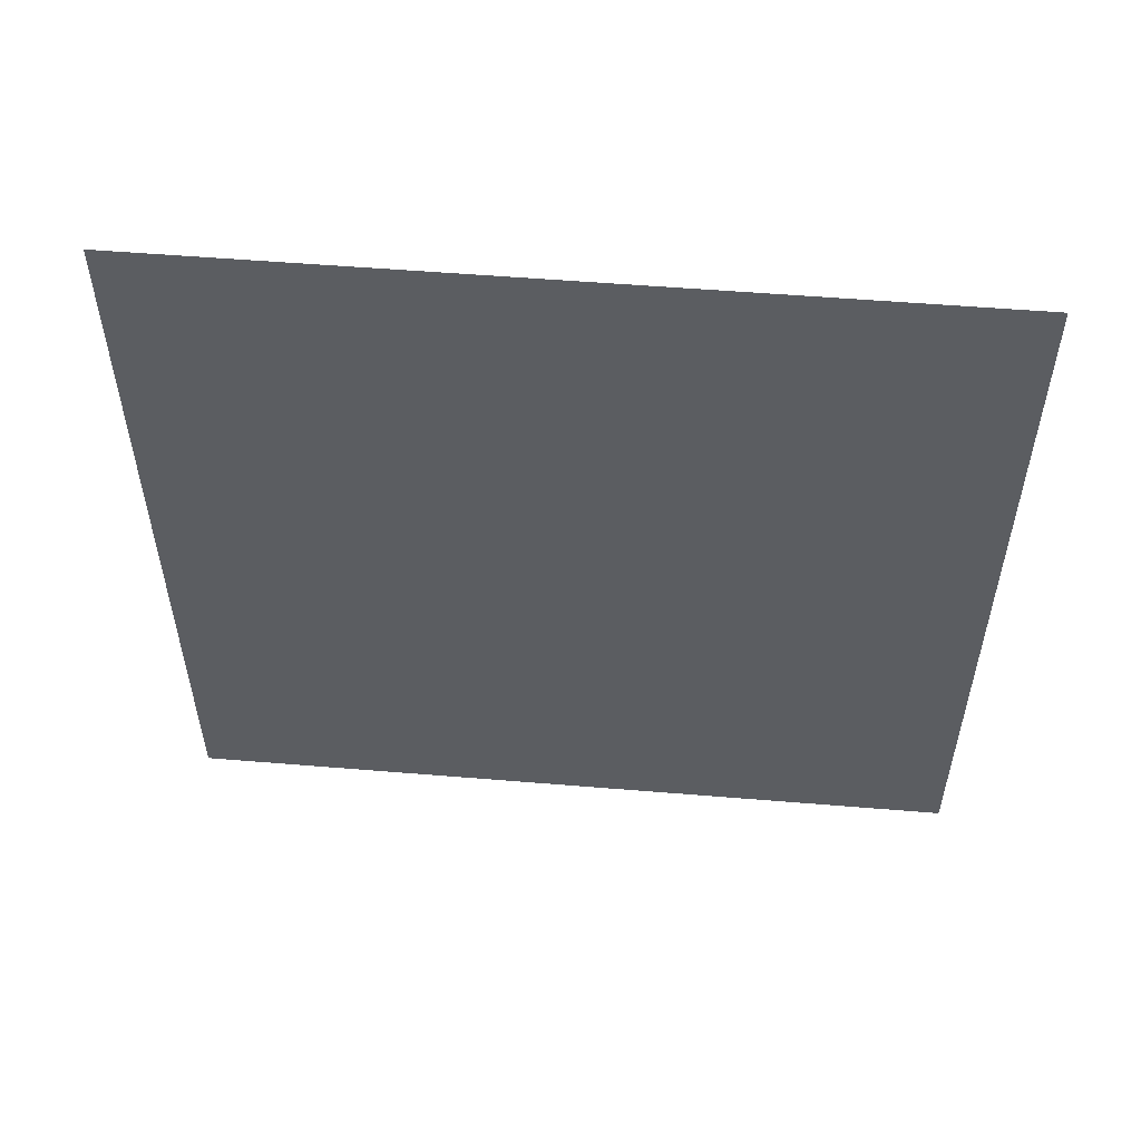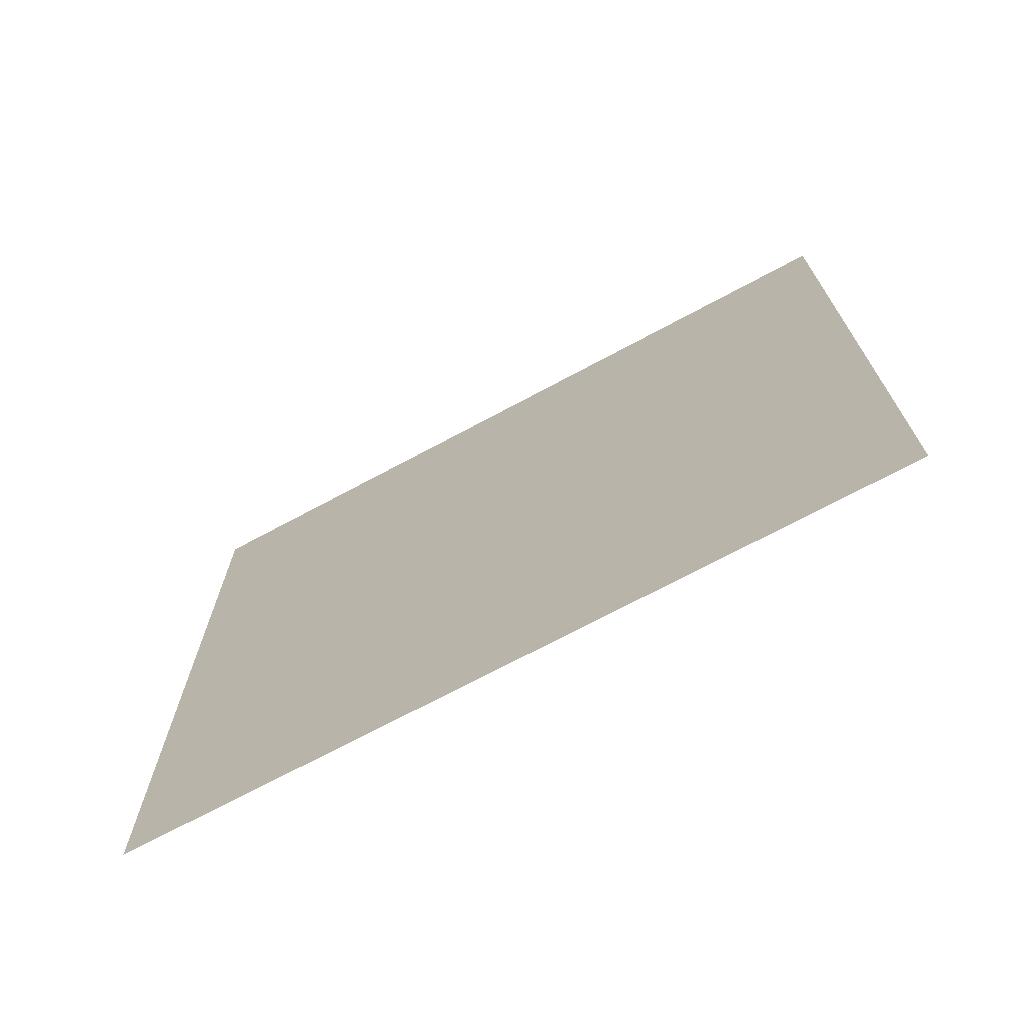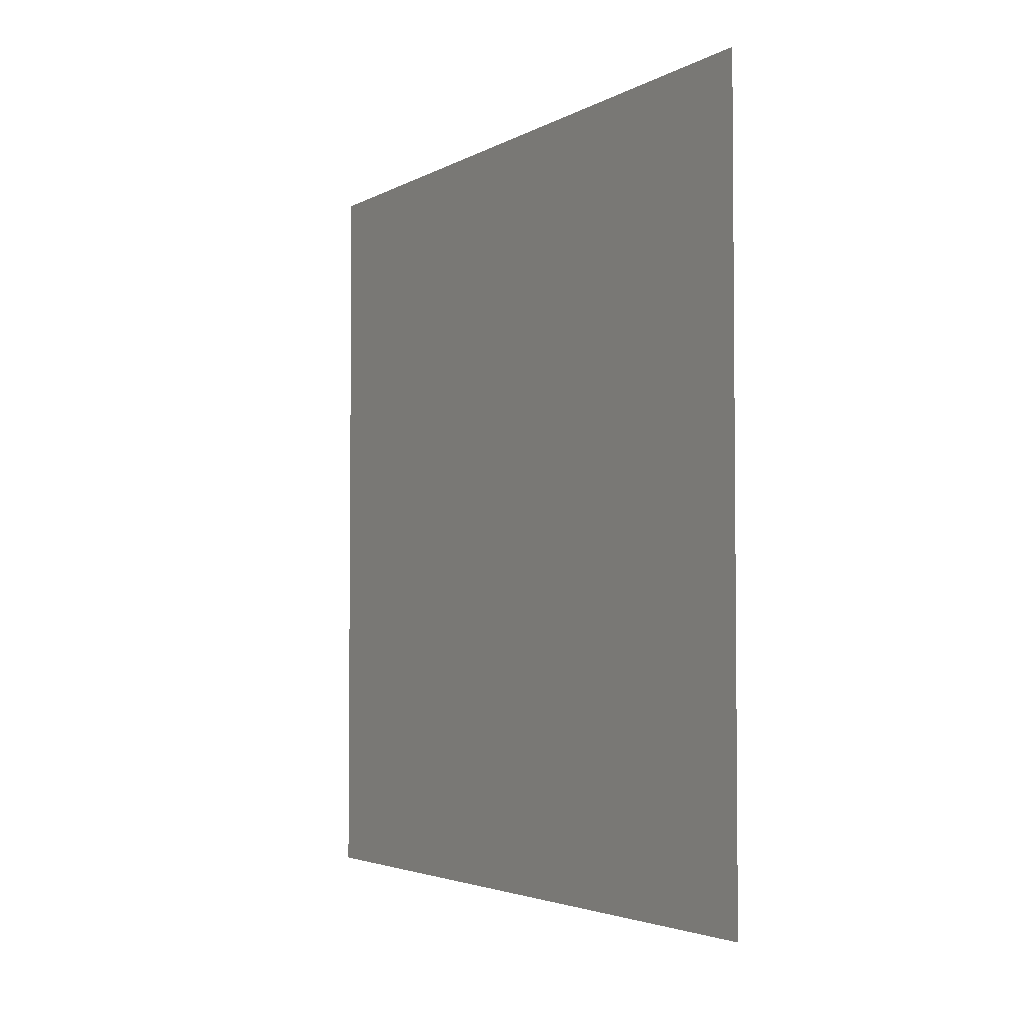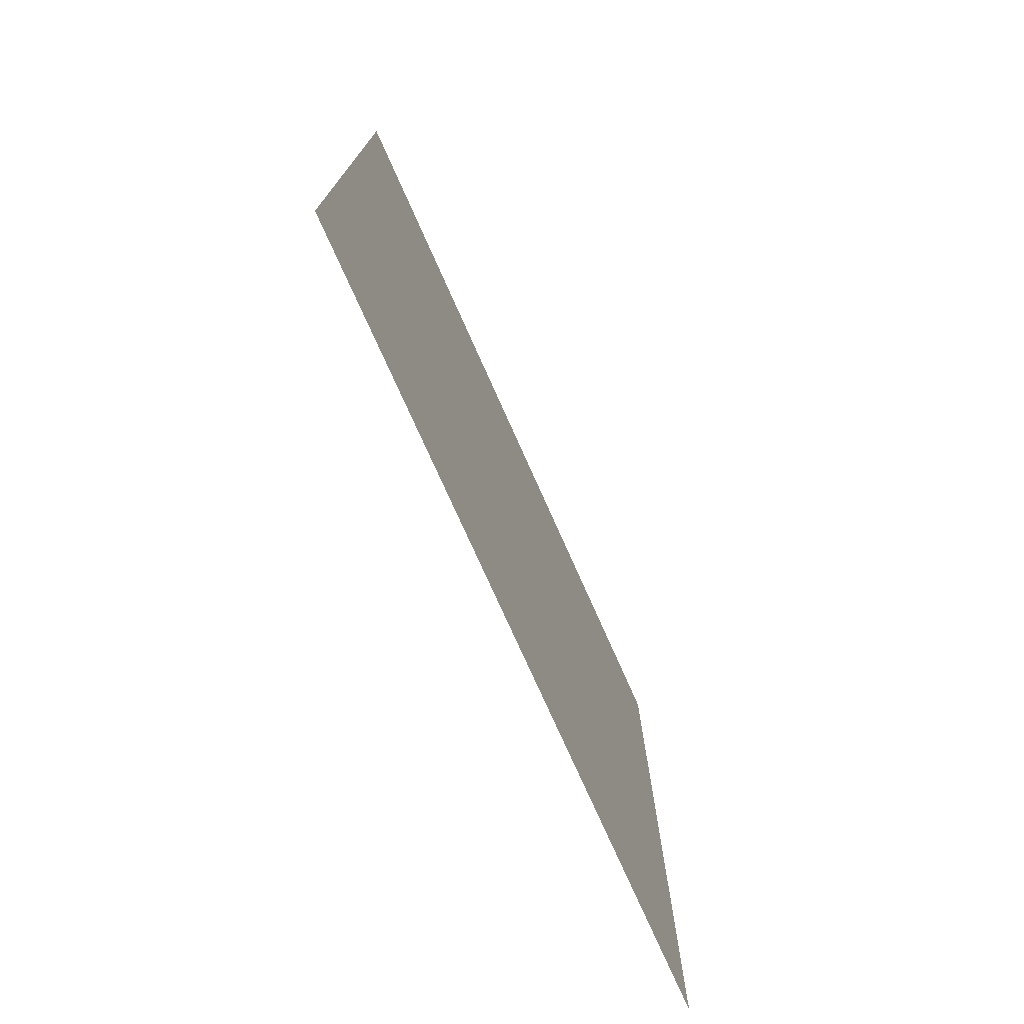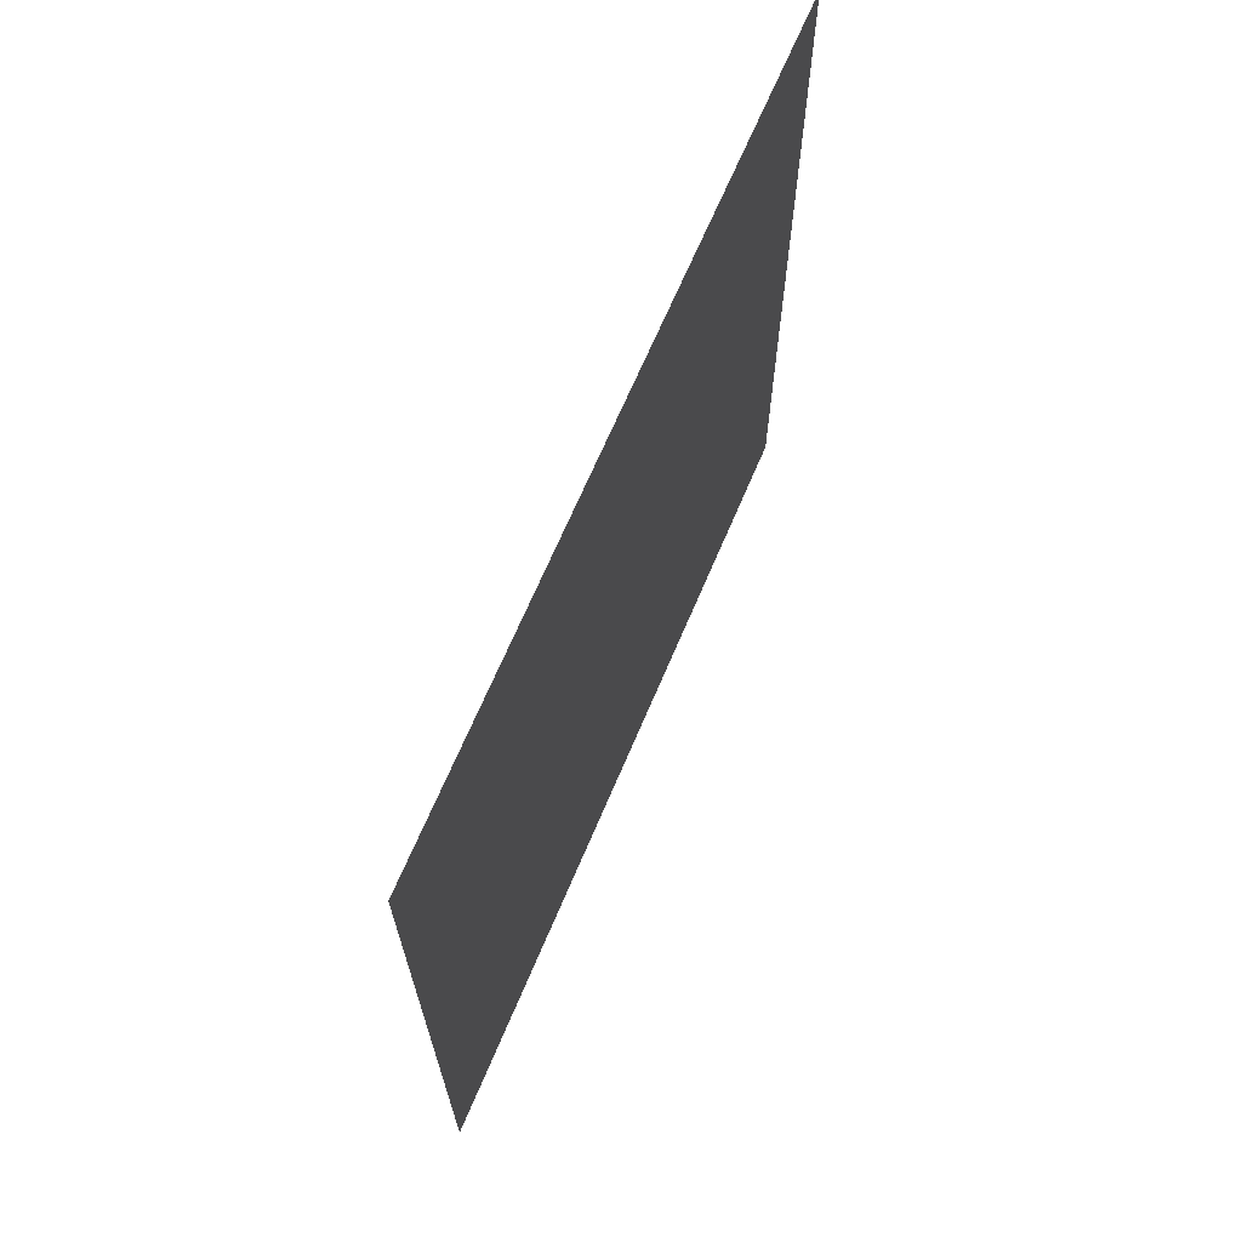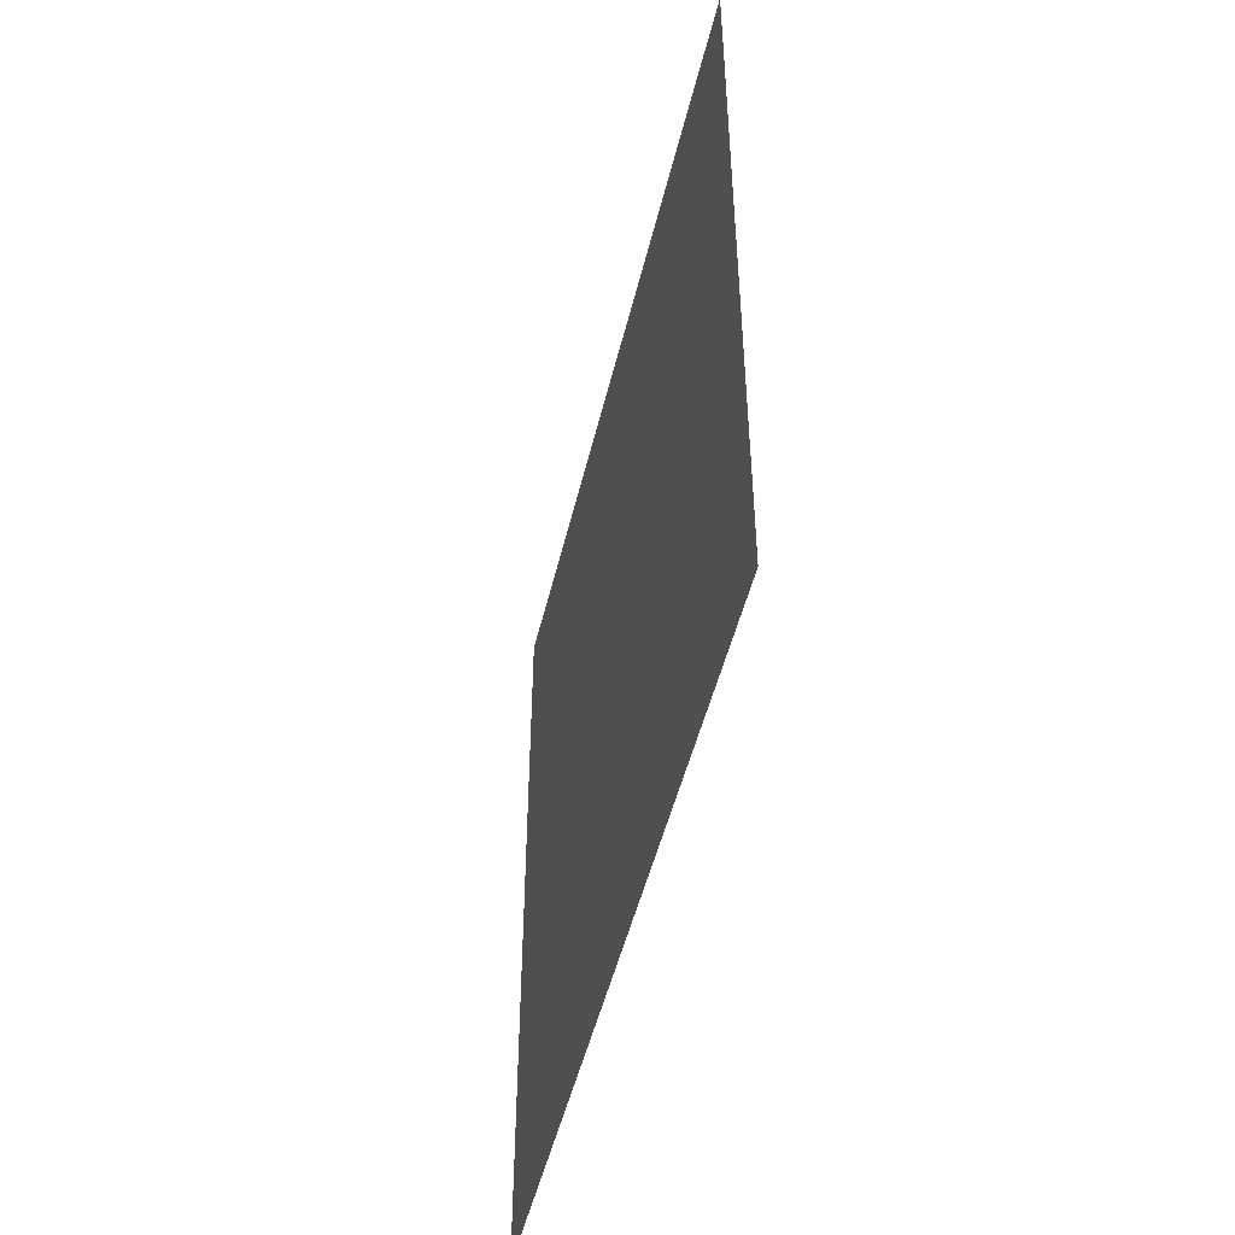
<metadata>
{"format":"obj","ext":"obj","renderer":"f3d","projection":"perspective","resolution":1024,"background":"white","views":[{"elev":54.1,"azim":95.0,"up":"+Z"},{"elev":-70.8,"azim":118.3,"up":"+Z"},{"elev":-3.4,"azim":-29.8,"up":"+Z"},{"elev":-74.9,"azim":-156.0,"up":"+Y"},{"elev":67.5,"azim":-157.1,"up":"+Z"},{"elev":-49.2,"azim":-13.3,"up":"+Z"}]}
</metadata>
<code>
o Plane
v -0 6 3
v 0 0 3
v -0 6 -3
v 0 0 -3
f 1 2 4 3

</code>
